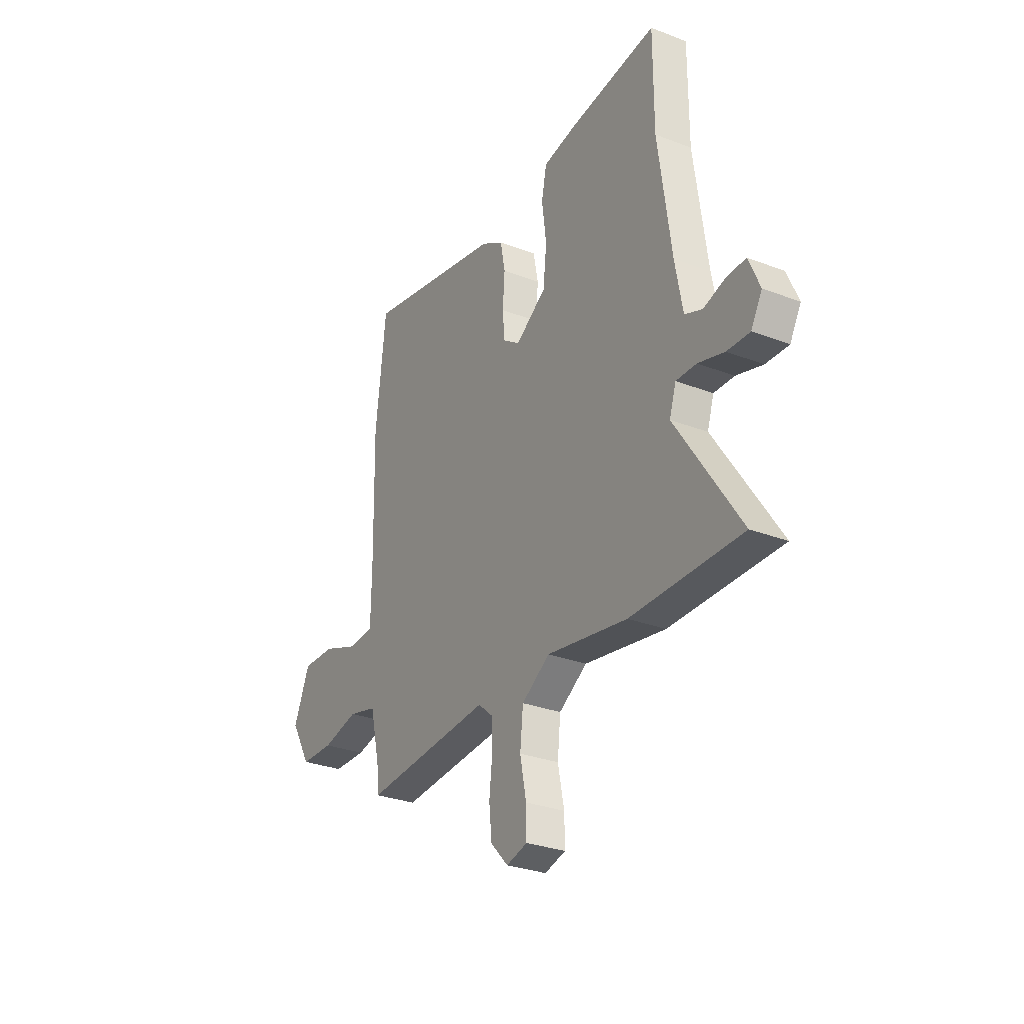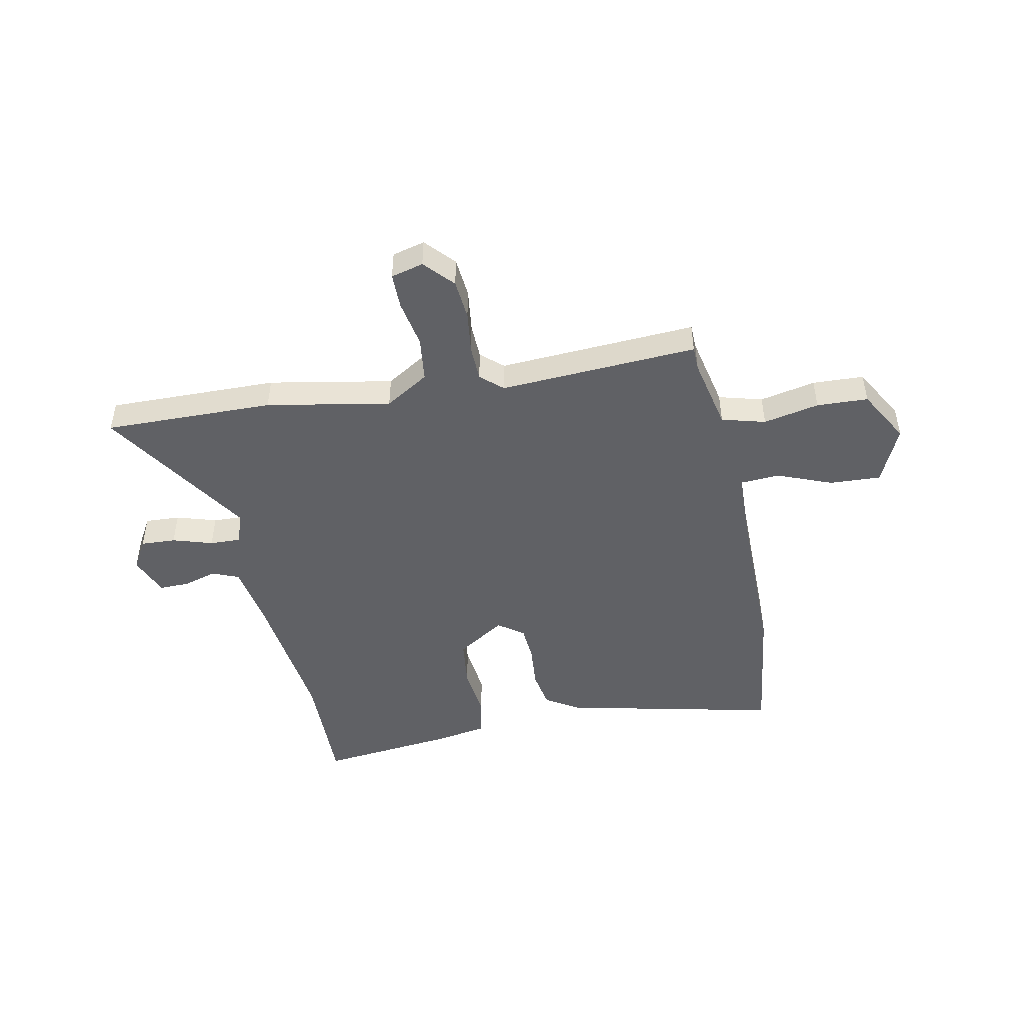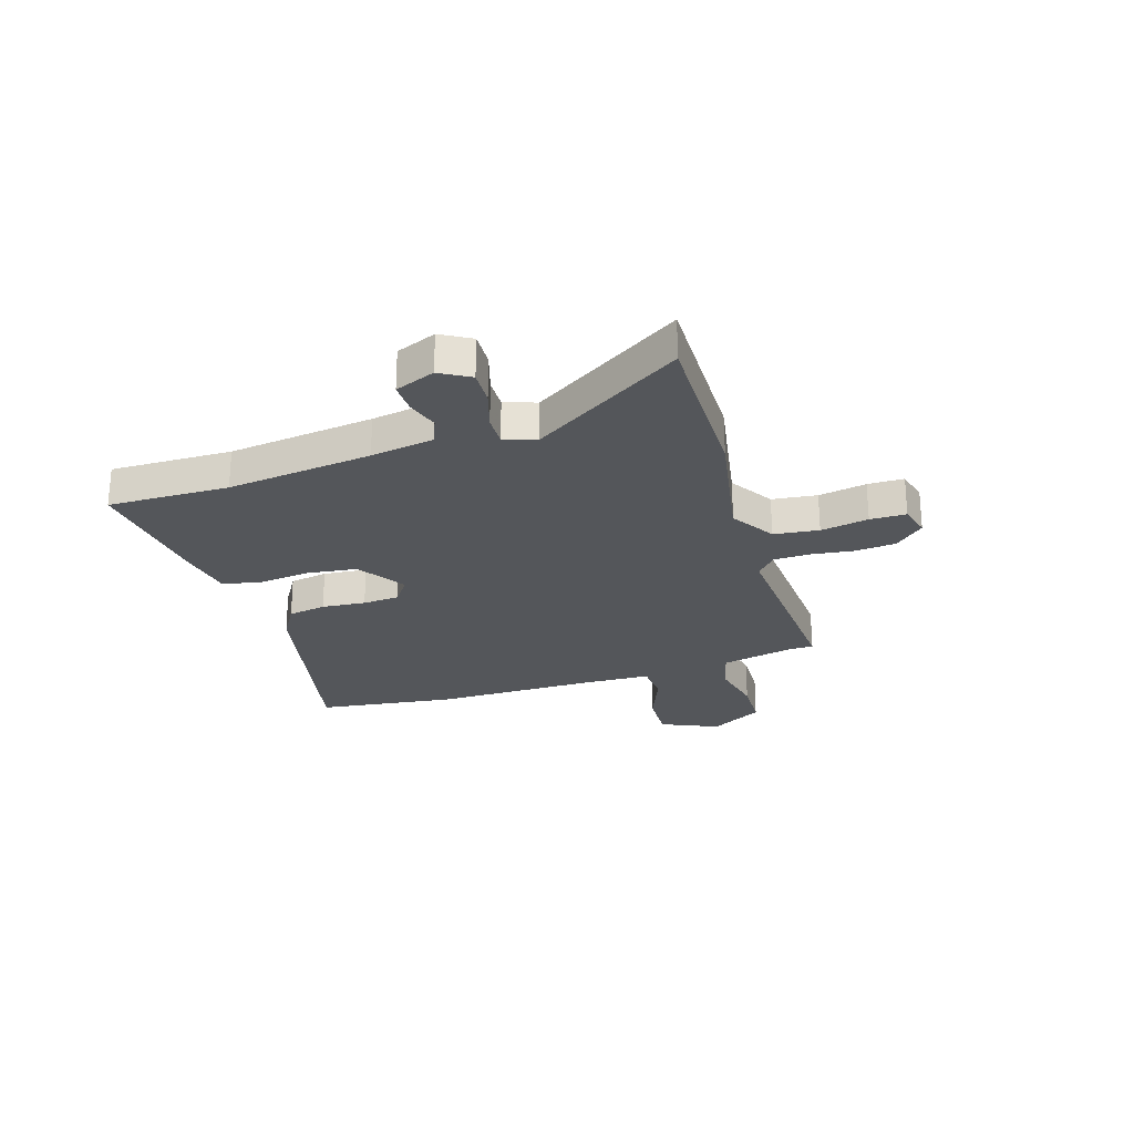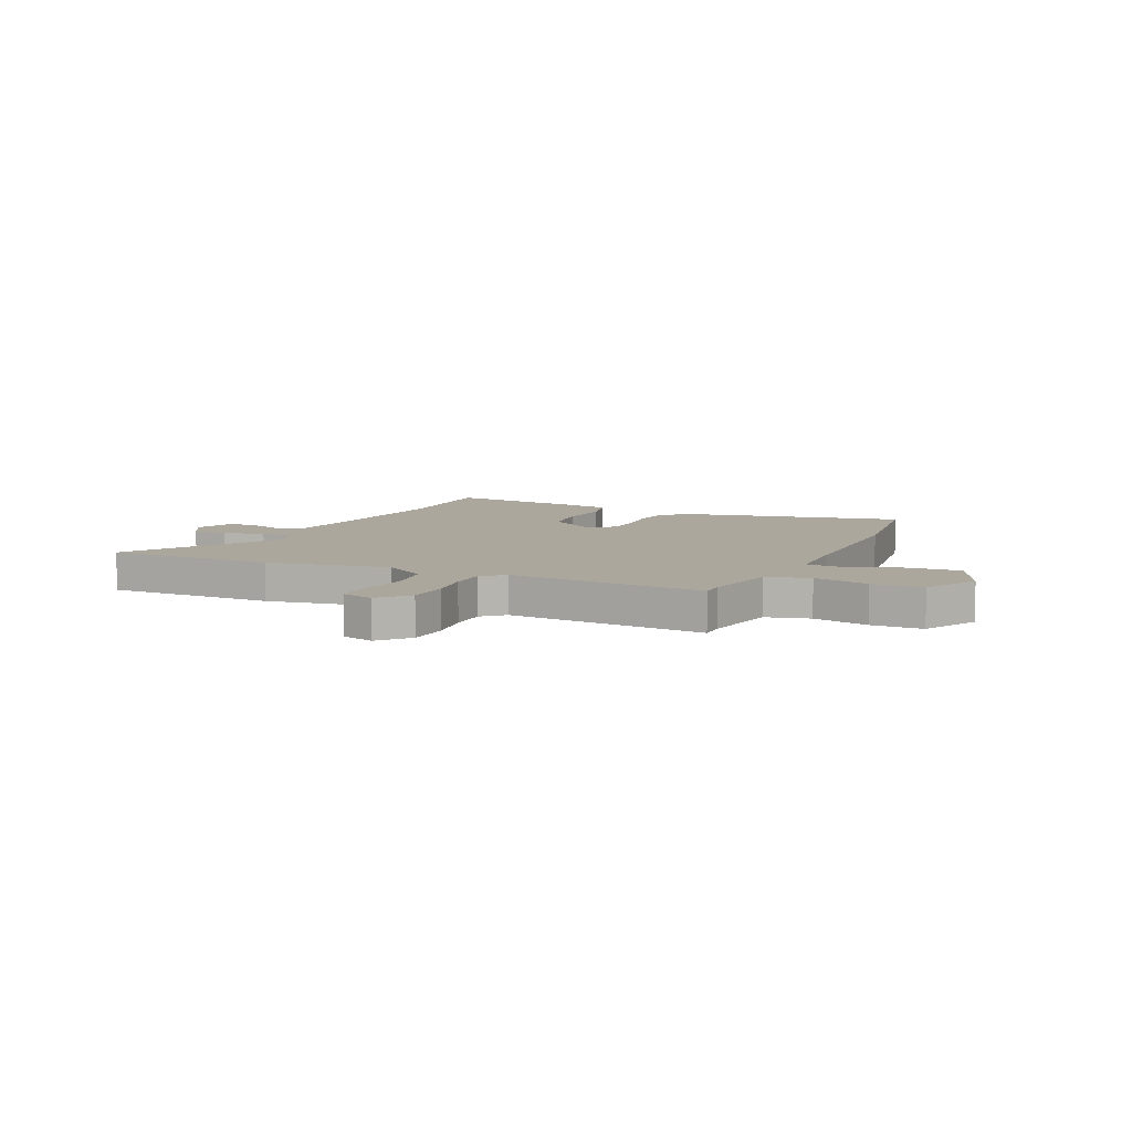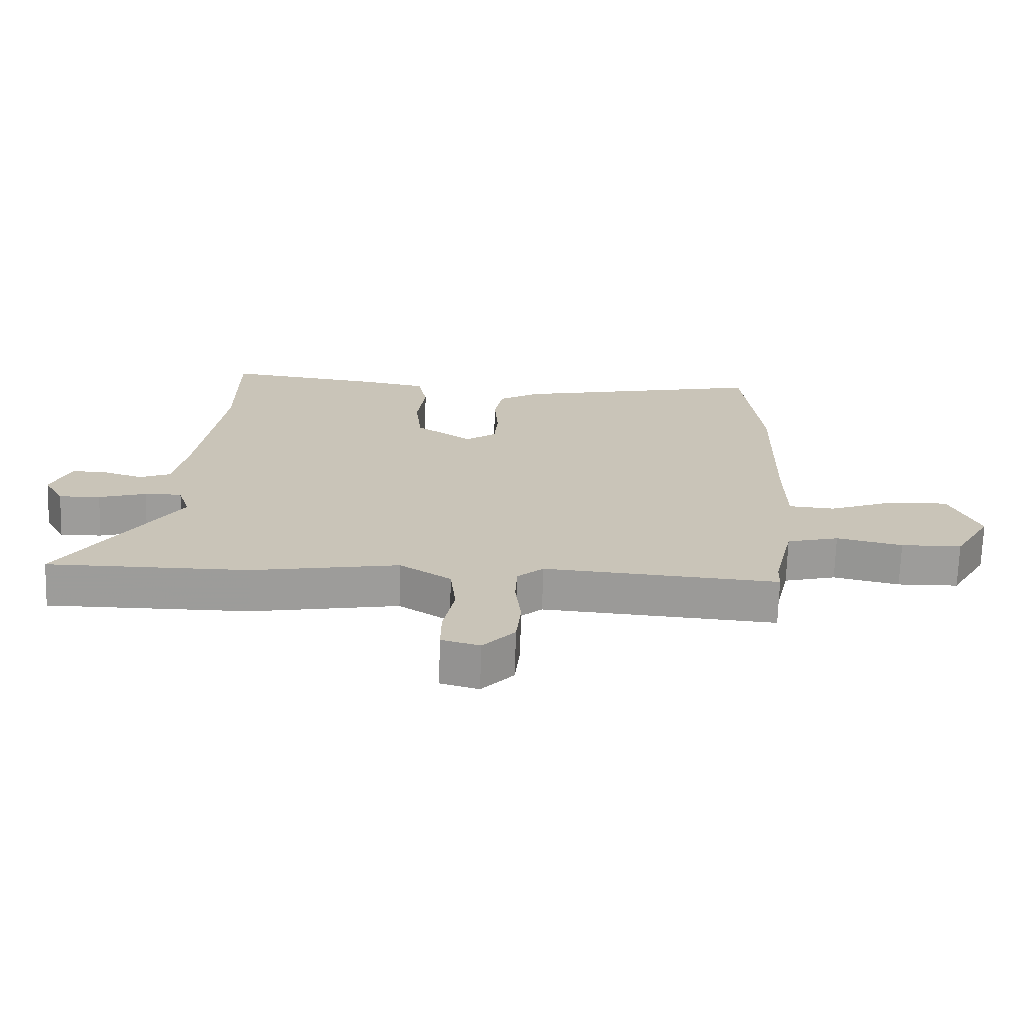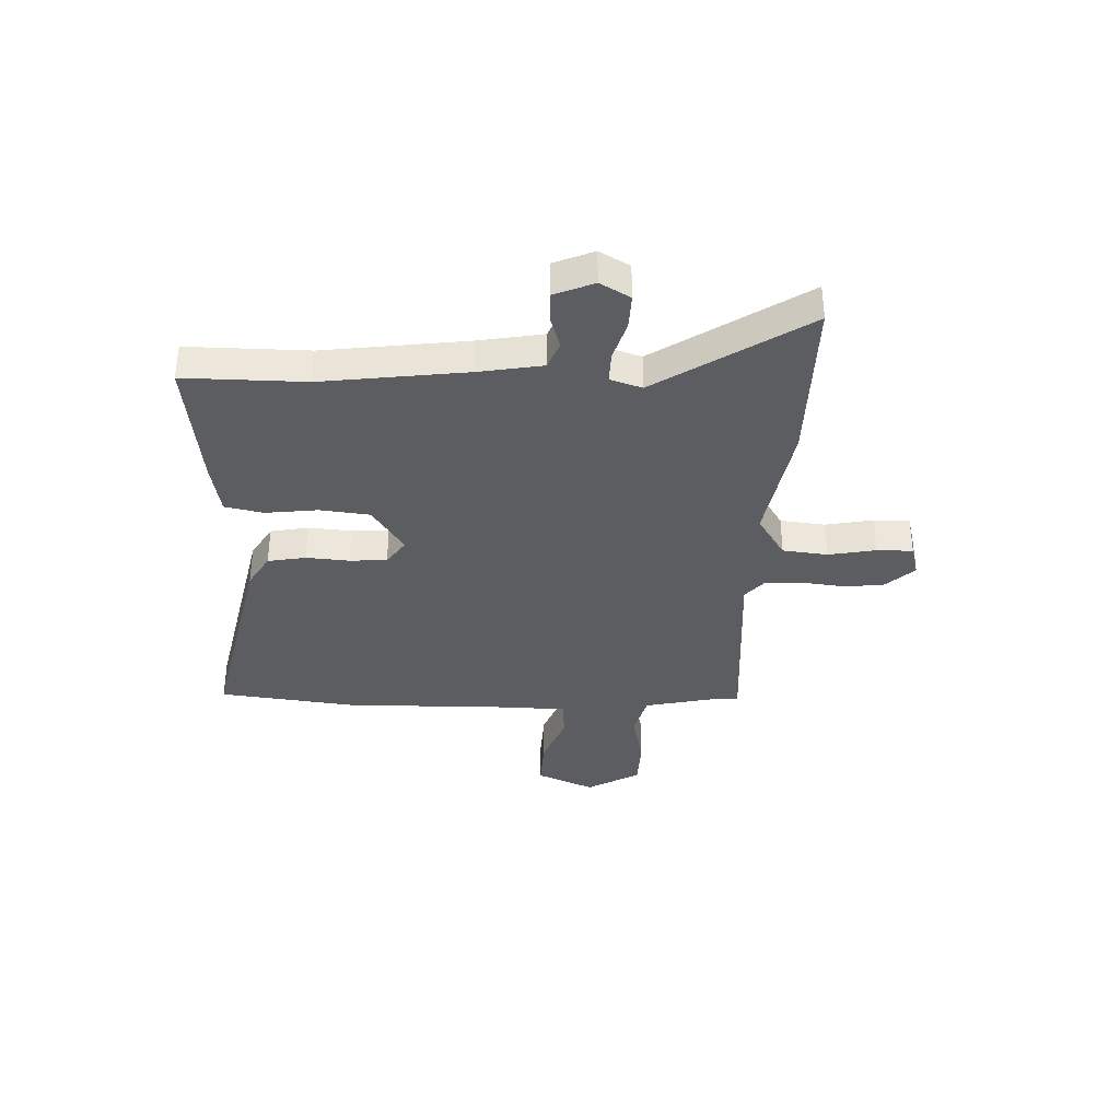
<metadata>
{"format":"obj","ext":"obj","renderer":"f3d","projection":"perspective","resolution":1024,"background":"white","views":[{"elev":-29.3,"azim":60.3,"up":"+Z"},{"elev":-47.4,"azim":-169.7,"up":"+Y"},{"elev":-25.4,"azim":106.6,"up":"+Y"},{"elev":8.3,"azim":-156.2,"up":"+Y"},{"elev":-70.0,"azim":178.3,"up":"+Z"},{"elev":-35.9,"azim":87.4,"up":"+Y"}]}
</metadata>
<code>
v 0.5 0.07 0.568
v 0.5 0.07 0.339
v 0.538 0.07 0.065
v 0.56 0.07 -0.054
v 0.611 0.07 -0.074
v 0.674 0.07 -0.054
v 0.73 0.07 -0.052
v 0.762 0.07 -0.127
v 0.73 0.07 -0.184
v 0.664 0.07 -0.182
v 0.588 0.07 -0.16
v 0.529 0.07 -0.159
v 0.51 0.07 -0.219
v 0.696 0.07 -0.499
v 0.375 0.07 -0.5
v 0.14 0.07 -0.461
v 0.058 0.07 -0.514
v 0.049 0.07 -0.599
v 0.067 0.07 -0.689
v 0.068 0.07 -0.757
v 0.007 0.07 -0.774
v -0.044 0.07 -0.72
v -0.052 0.07 -0.644
v -0.043 0.07 -0.563
v -0.046 0.07 -0.495
v -0.088 0.07 -0.459
v -0.462 0.07 -0.488
v -0.464 0.07 -0.442
v -0.496 0.07 -0.304
v -0.579 0.07 -0.283
v -0.684 0.07 -0.307
v -0.781 0.07 -0.305
v -0.84 0.07 -0.205
v -0.793 0.07 -0.095
v -0.696 0.07 -0.098
v -0.592 0.07 -0.137
v -0.518 0.07 -0.131
v -0.516 0.07 -0.002
v -0.522 0.07 0.306
v -0.492 0.07 0.568
v -0.084 0.07 0.485
v -0.019 0.07 0.447
v -0.005 0.07 0.375
v -0.011 0.07 0.292
v -0.005 0.07 0.223
v 0.044 0.07 0.189
v 0.134 0.07 0.25
v 0.144 0.07 0.344
v 0.131 0.07 0.443
v 0.146 0.07 0.516
v 0.246 0.07 0.535
v 0.5 0 0.568
v 0.5 0 0.339
v 0.538 0 0.065
v 0.56 0 -0.054
v 0.611 0 -0.074
v 0.674 0 -0.054
v 0.73 0 -0.052
v 0.762 0 -0.127
v 0.73 0 -0.184
v 0.664 0 -0.182
v 0.588 0 -0.16
v 0.529 0 -0.159
v 0.51 0 -0.219
v 0.696 0 -0.499
v 0.375 0 -0.5
v 0.14 0 -0.461
v 0.058 0 -0.514
v 0.049 0 -0.599
v 0.067 0 -0.689
v 0.068 0 -0.757
v 0.007 0 -0.774
v -0.044 0 -0.72
v -0.052 0 -0.644
v -0.043 0 -0.563
v -0.046 0 -0.495
v -0.088 0 -0.459
v -0.462 0 -0.488
v -0.464 0 -0.442
v -0.496 0 -0.304
v -0.579 0 -0.283
v -0.684 0 -0.307
v -0.781 0 -0.305
v -0.84 0 -0.205
v -0.793 0 -0.095
v -0.696 0 -0.098
v -0.592 0 -0.137
v -0.518 0 -0.131
v -0.516 0 -0.002
v -0.522 0 0.306
v -0.492 0 0.568
v -0.084 0 0.485
v -0.019 0 0.447
v -0.005 0 0.375
v -0.011 0 0.292
v -0.005 0 0.223
v 0.044 0 0.189
v 0.134 0 0.25
v 0.144 0 0.344
v 0.131 0 0.443
v 0.146 0 0.516
v 0.246 0 0.535
f 51 1 2
f 50 51 2
f 49 50 2
f 48 49 2
f 47 48 2 3
f 46 47 3 4
f 42 43 44
f 41 42 44
f 40 41 44
f 39 40 44
f 38 39 44
f 37 38 44 45
f 34 35 36
f 33 34 36
f 32 33 36
f 31 32 36
f 30 31 36
f 29 30 36 37
f 37 45 46
f 29 37 46
f 28 29 46
f 22 23 24
f 21 22 24
f 20 21 24
f 19 20 24
f 18 19 24
f 17 18 24 25
f 16 17 25 26
f 13 14 15 16
f 12 13 16 26
f 9 10 11
f 8 9 11
f 7 8 11
f 6 7 11
f 5 6 11
f 4 5 11 12
f 27 28 46
f 26 27 46
f 12 26 46
f 4 12 46
f 53 52 102
f 53 102 101
f 53 101 100
f 53 100 99
f 54 53 99 98
f 55 54 98 97
f 95 94 93
f 95 93 92
f 95 92 91
f 95 91 90
f 95 90 89
f 96 95 89 88
f 87 86 85
f 87 85 84
f 87 84 83
f 87 83 82
f 87 82 81
f 88 87 81 80
f 97 96 88
f 97 88 80
f 97 80 79
f 75 74 73
f 75 73 72
f 75 72 71
f 75 71 70
f 75 70 69
f 76 75 69 68
f 77 76 68 67
f 67 66 65 64
f 77 67 64 63
f 62 61 60
f 62 60 59
f 62 59 58
f 62 58 57
f 62 57 56
f 63 62 56 55
f 97 79 78
f 97 78 77
f 97 77 63
f 97 63 55
f 1 52 53 2
f 2 53 54 3
f 3 54 55 4
f 4 55 56 5
f 5 56 57 6
f 6 57 58 7
f 7 58 59 8
f 8 59 60 9
f 9 60 61 10
f 10 61 62 11
f 11 62 63 12
f 12 63 64 13
f 13 64 65 14
f 14 65 66 15
f 15 66 67 16
f 16 67 68 17
f 17 68 69 18
f 18 69 70 19
f 19 70 71 20
f 20 71 72 21
f 21 72 73 22
f 22 73 74 23
f 23 74 75 24
f 24 75 76 25
f 25 76 77 26
f 26 77 78 27
f 27 78 79 28
f 28 79 80 29
f 29 80 81 30
f 30 81 82 31
f 31 82 83 32
f 32 83 84 33
f 33 84 85 34
f 34 85 86 35
f 35 86 87 36
f 36 87 88 37
f 37 88 89 38
f 38 89 90 39
f 39 90 91 40
f 40 91 92 41
f 41 92 93 42
f 42 93 94 43
f 43 94 95 44
f 44 95 96 45
f 45 96 97 46
f 46 97 98 47
f 47 98 99 48
f 48 99 100 49
f 49 100 101 50
f 50 101 102 51
f 51 102 52 1

</code>
